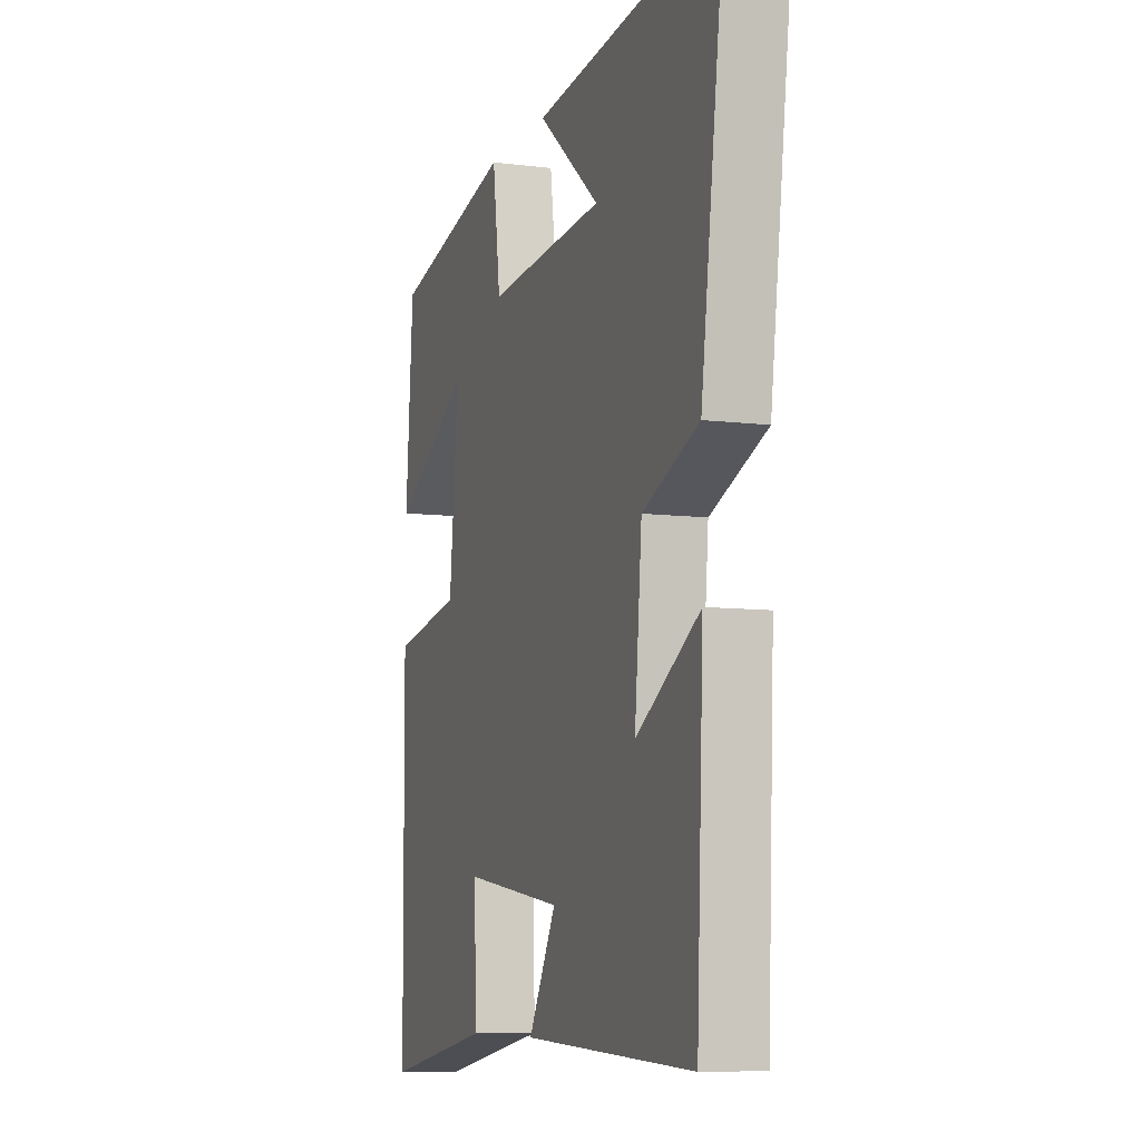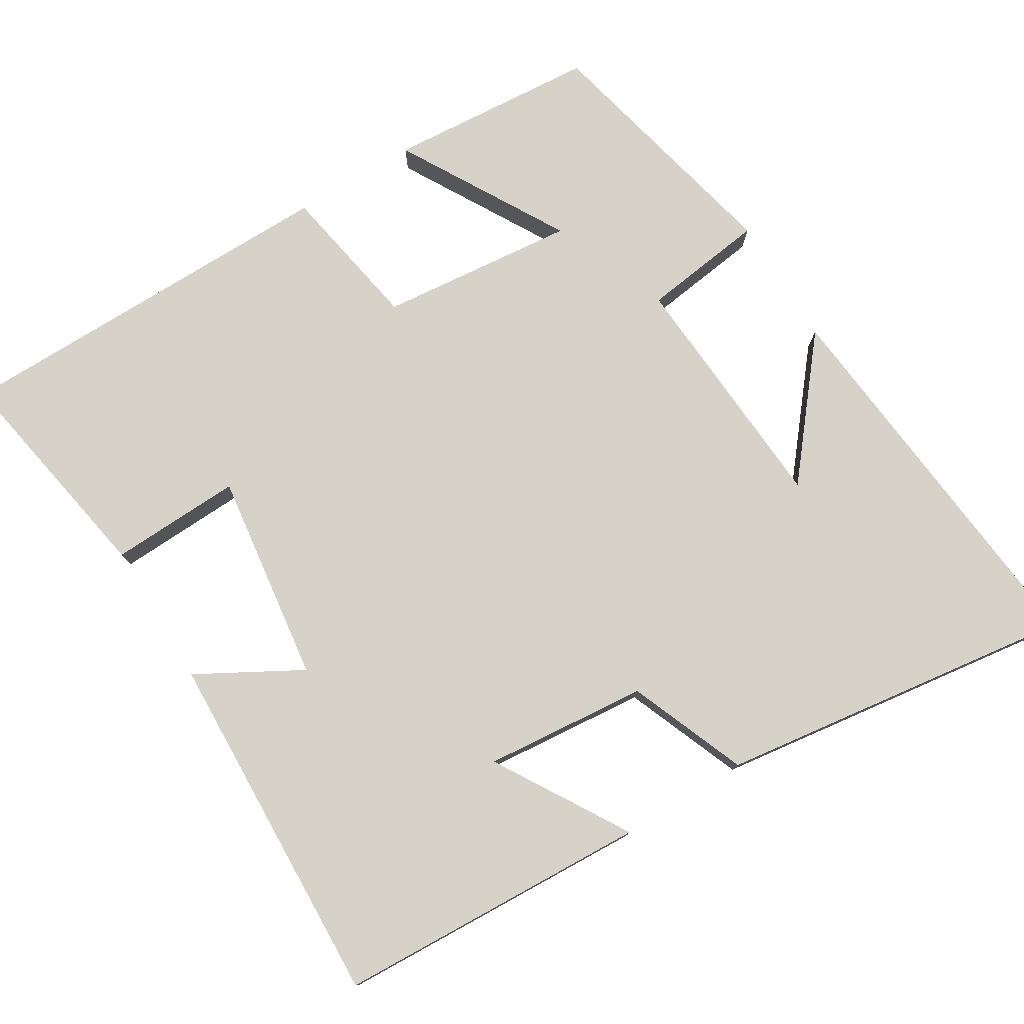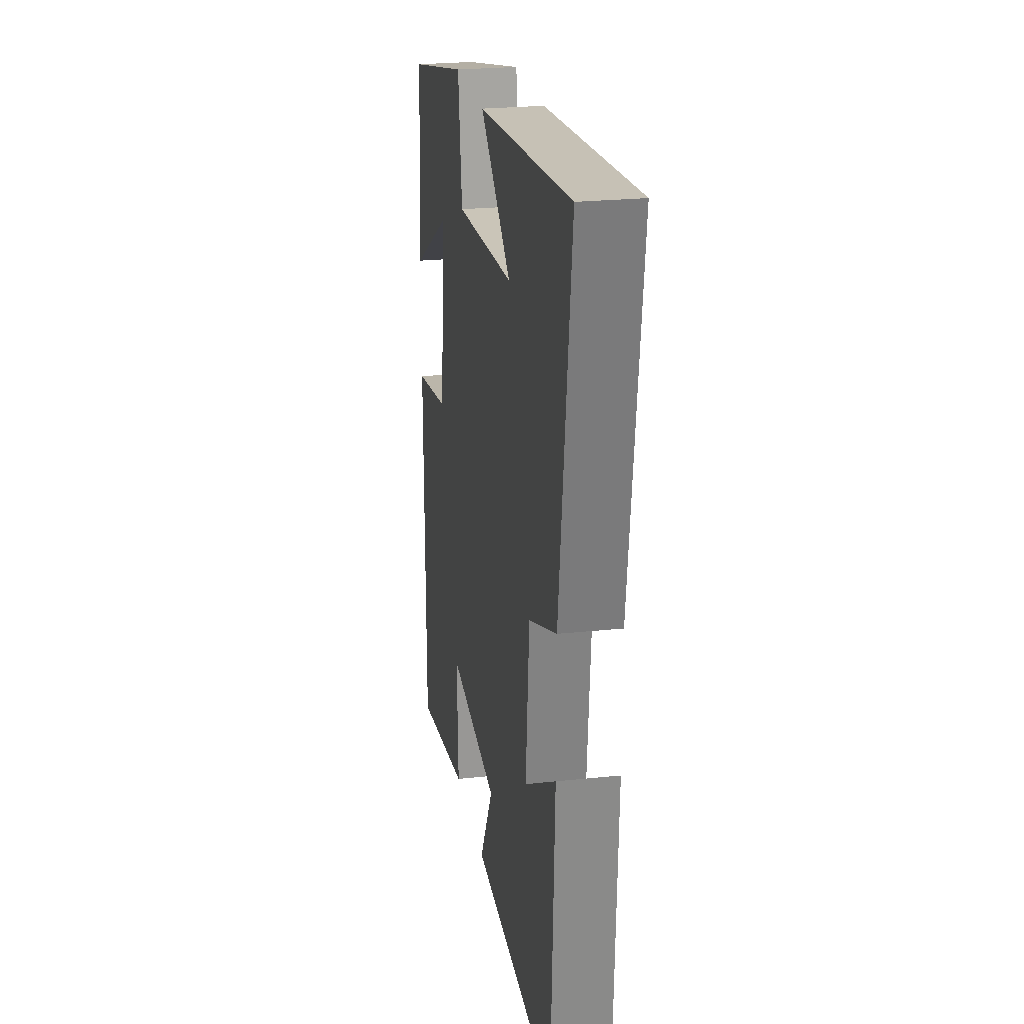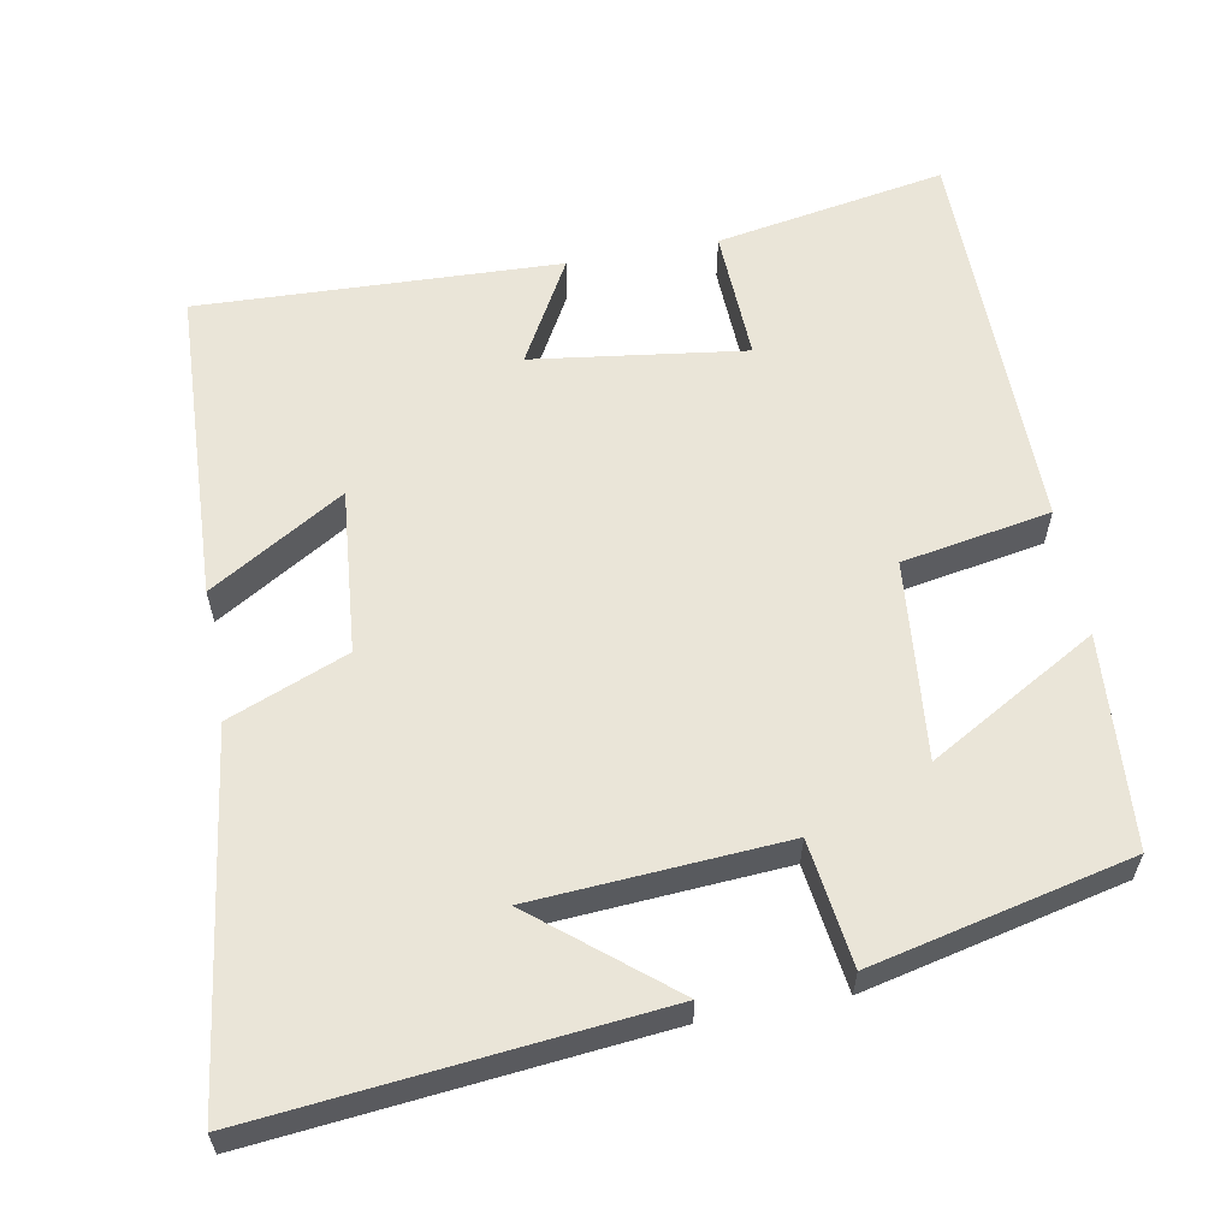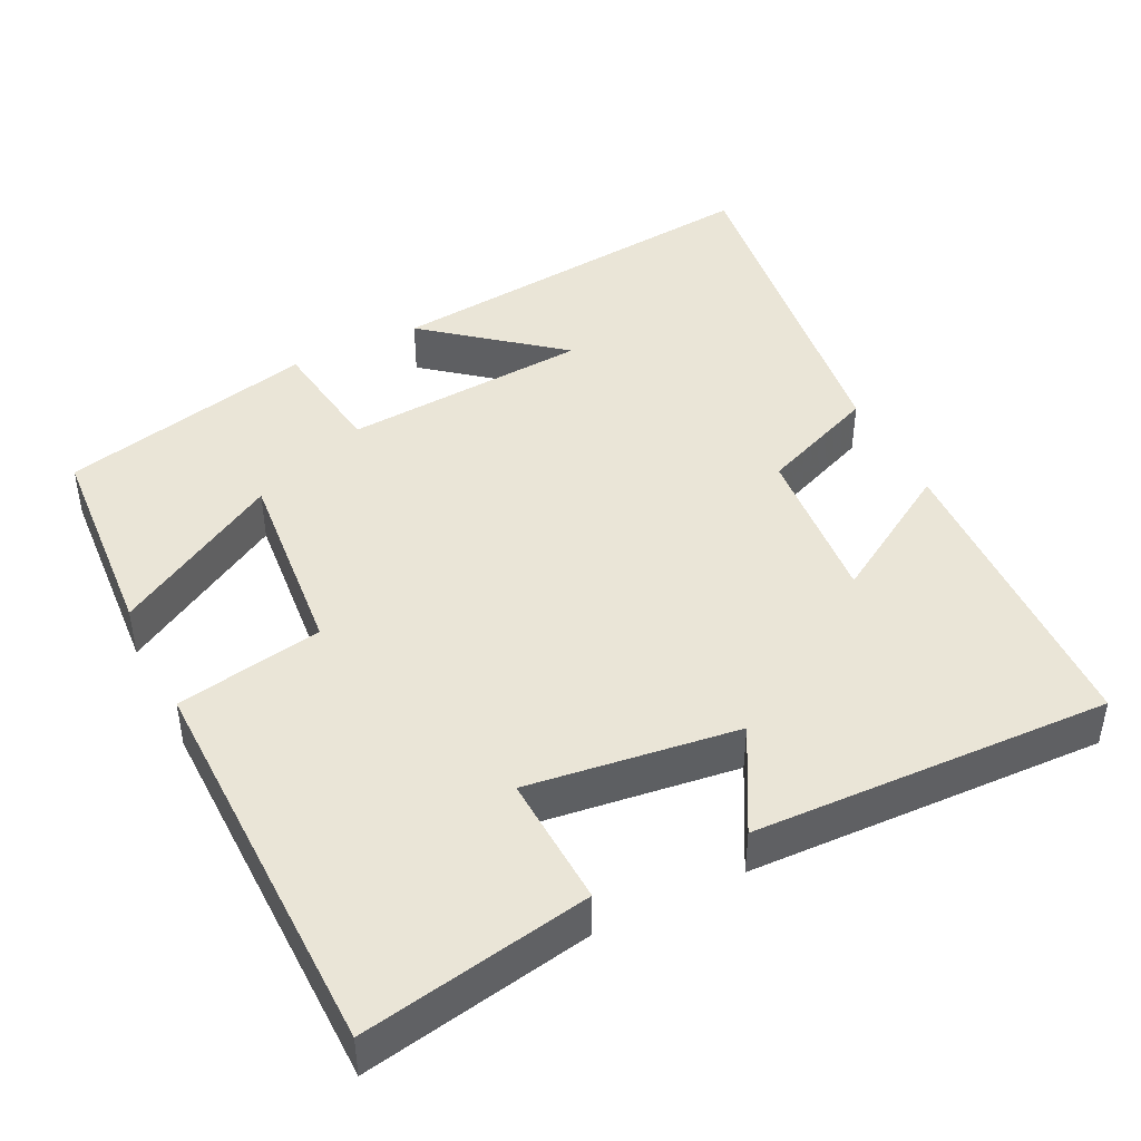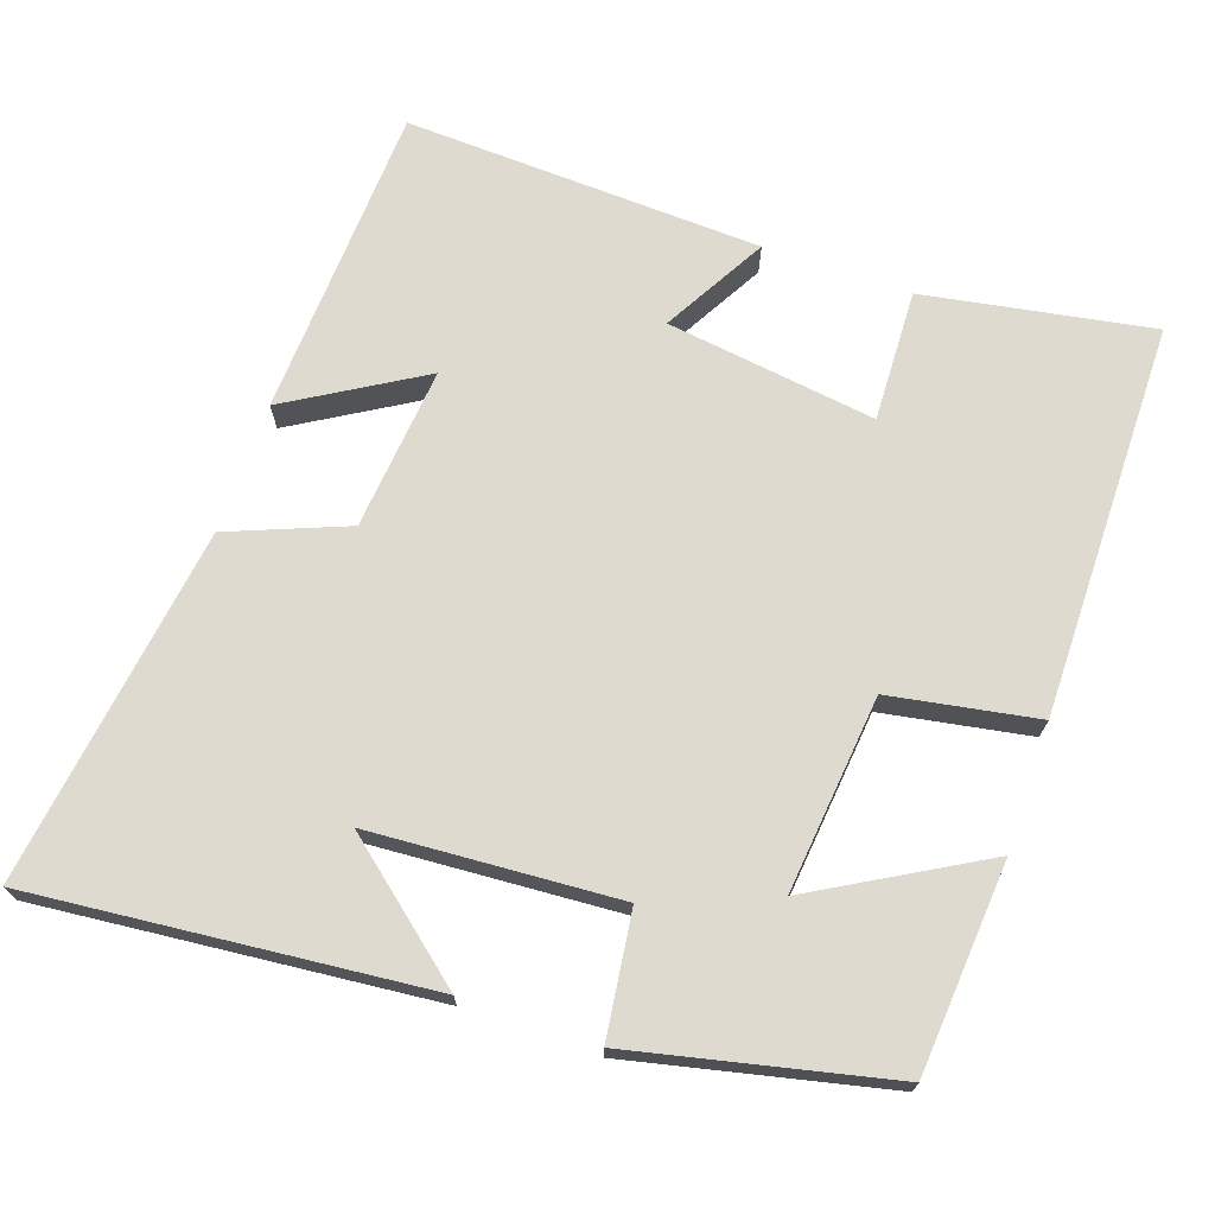
<metadata>
{"format":"obj","ext":"obj","renderer":"f3d","projection":"perspective","resolution":1024,"background":"white","views":[{"elev":-8.2,"azim":-109.2,"up":"+Z"},{"elev":77.9,"azim":-121.4,"up":"+Y"},{"elev":24.4,"azim":-99.9,"up":"+Z"},{"elev":59.6,"azim":-10.5,"up":"+Y"},{"elev":44.0,"azim":153.3,"up":"+Y"},{"elev":70.7,"azim":19.2,"up":"+Y"}]}
</metadata>
<code>
v 0.496 0.07 -0.554
v 0.192 0.07 -0.5
v 0.199 0.07 -0.324
v -0.081 0.07 -0.362
v -0.004 0.07 -0.5
v -0.481 0.07 -0.519
v -0.5 0.07 -0.1
v -0.323 0.07 -0.207
v -0.343 0.07 0.011
v -0.5 0.07 0.074
v -0.565 0.07 0.552
v -0.04 0.07 0.5
v -0.214 0.07 0.357
v 0.116 0.07 0.335
v 0.138 0.07 0.5
v 0.479 0.07 0.422
v 0.5 0.07 0.143
v 0.278 0.07 0.27
v 0.304 0.07 0.008
v 0.5 0.07 -0.027
v 0.496 0 -0.554
v 0.192 0 -0.5
v 0.199 0 -0.324
v -0.081 0 -0.362
v -0.004 0 -0.5
v -0.481 0 -0.519
v -0.5 0 -0.1
v -0.323 0 -0.207
v -0.343 0 0.011
v -0.5 0 0.074
v -0.565 0 0.552
v -0.04 0 0.5
v -0.214 0 0.357
v 0.116 0 0.335
v 0.138 0 0.5
v 0.479 0 0.422
v 0.5 0 0.143
v 0.278 0 0.27
v 0.304 0 0.008
v 0.5 0 -0.027
f 1 2 3
f 20 1 3
f 19 20 3
f 18 19 3 4
f 15 16 17 18
f 14 15 18
f 13 14 18 4
f 11 12 13
f 9 10 11 13
f 8 9 13 4
f 6 7 8
f 5 6 8
f 4 5 8
f 23 22 21
f 23 21 40
f 23 40 39
f 24 23 39 38
f 38 37 36 35
f 38 35 34
f 24 38 34 33
f 33 32 31
f 33 31 30 29
f 24 33 29 28
f 28 27 26
f 28 26 25
f 28 25 24
f 1 21 22 2
f 2 22 23 3
f 3 23 24 4
f 4 24 25 5
f 5 25 26 6
f 6 26 27 7
f 7 27 28 8
f 8 28 29 9
f 9 29 30 10
f 10 30 31 11
f 11 31 32 12
f 12 32 33 13
f 13 33 34 14
f 14 34 35 15
f 15 35 36 16
f 16 36 37 17
f 17 37 38 18
f 18 38 39 19
f 19 39 40 20
f 20 40 21 1

</code>
